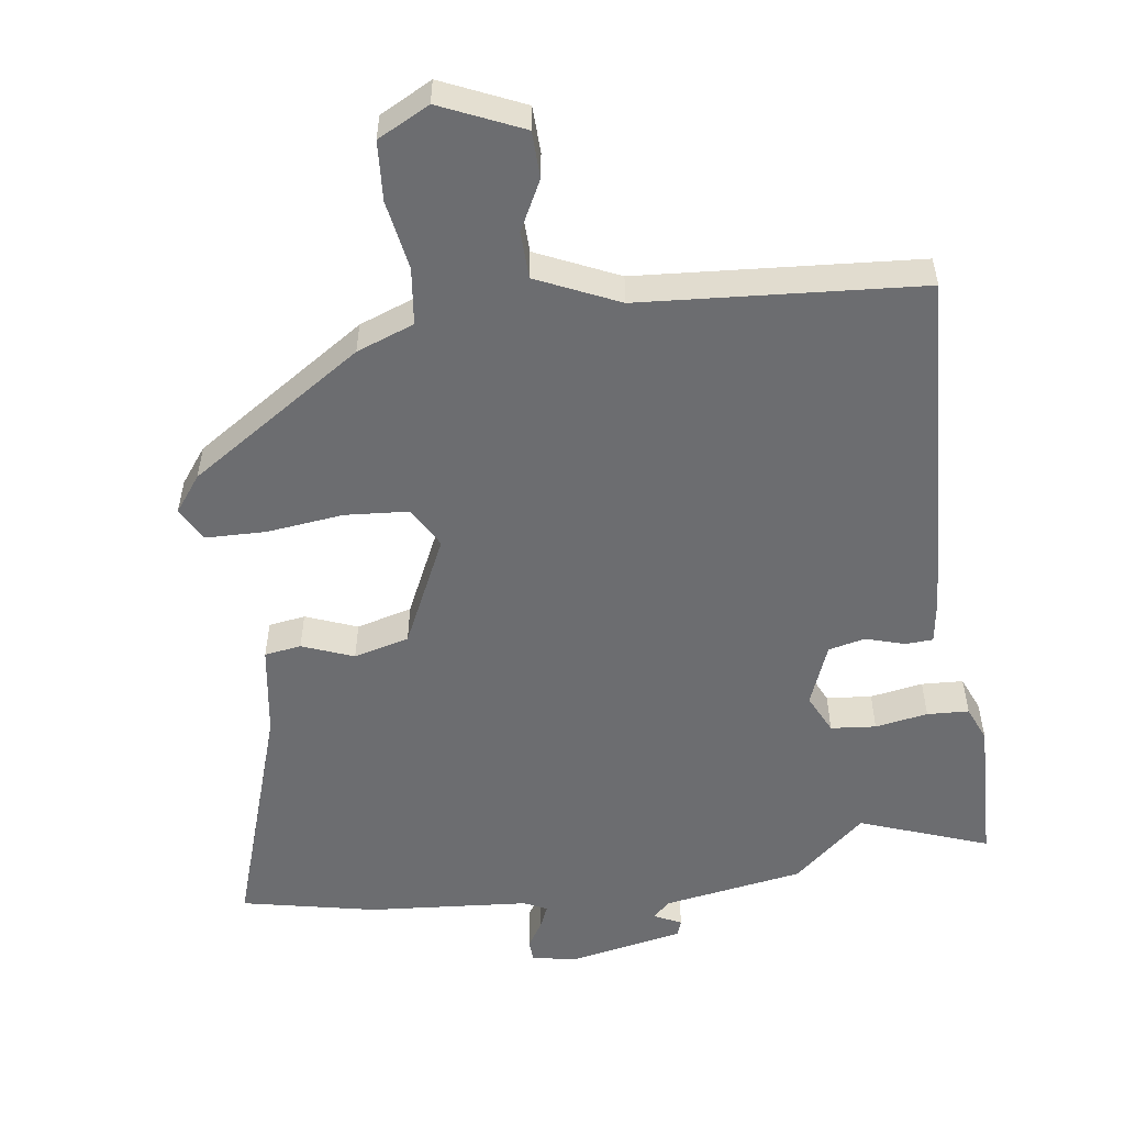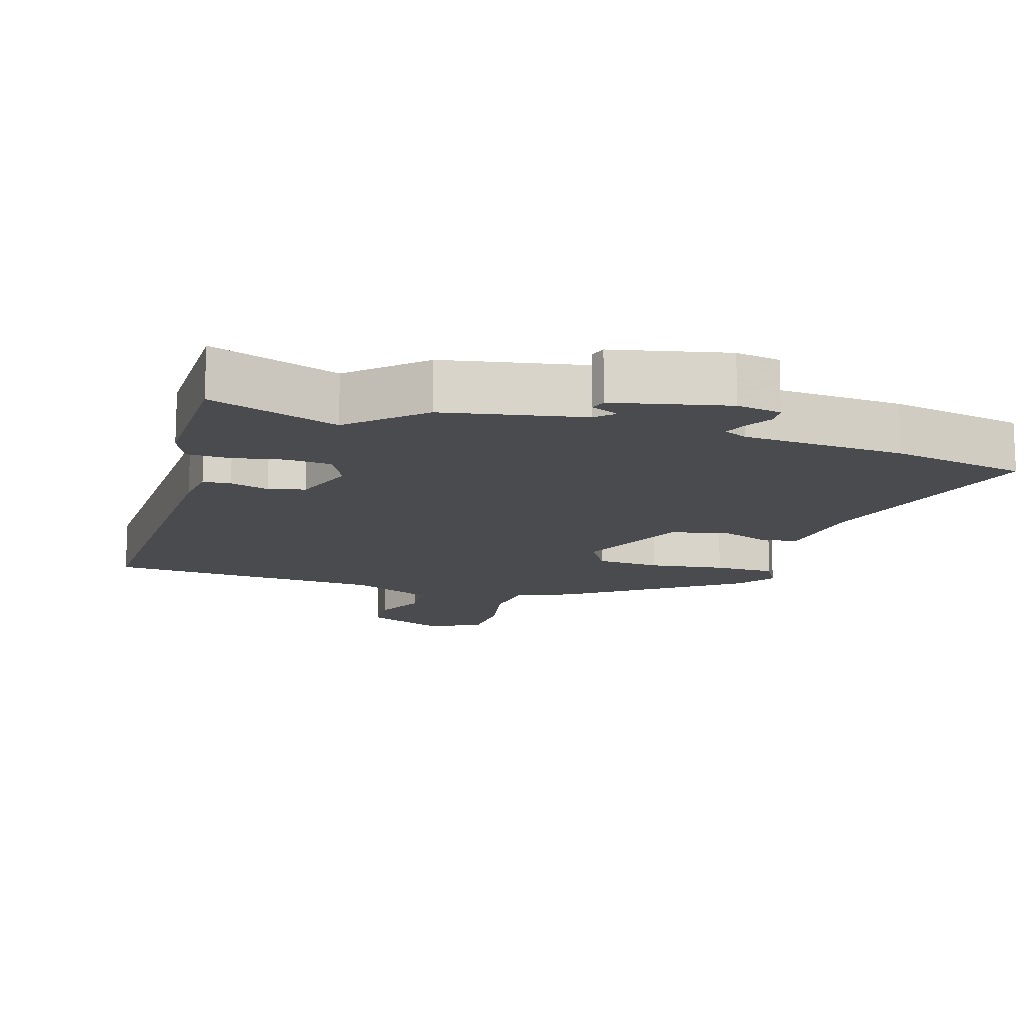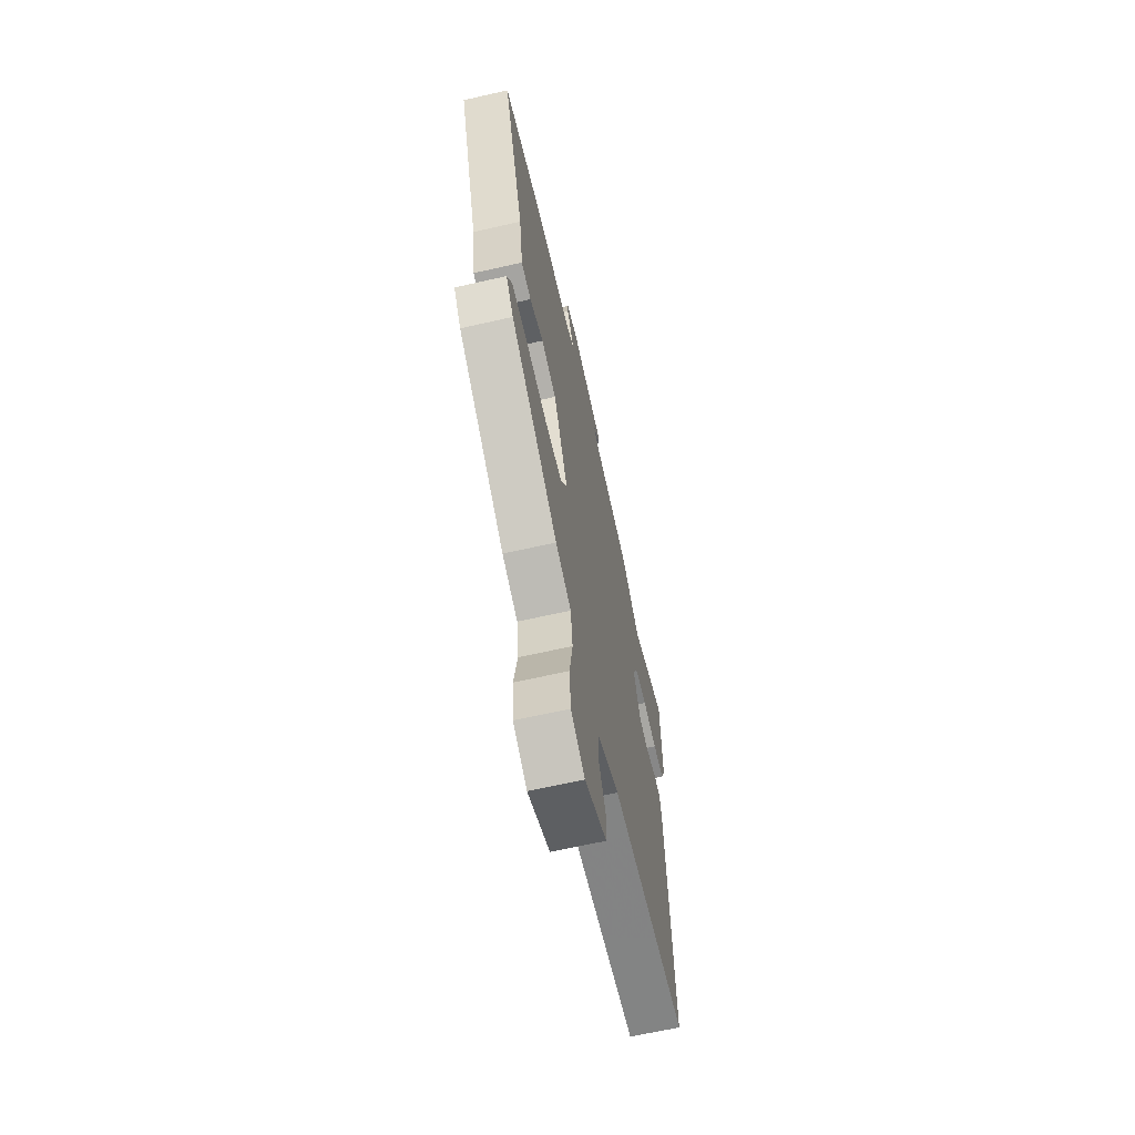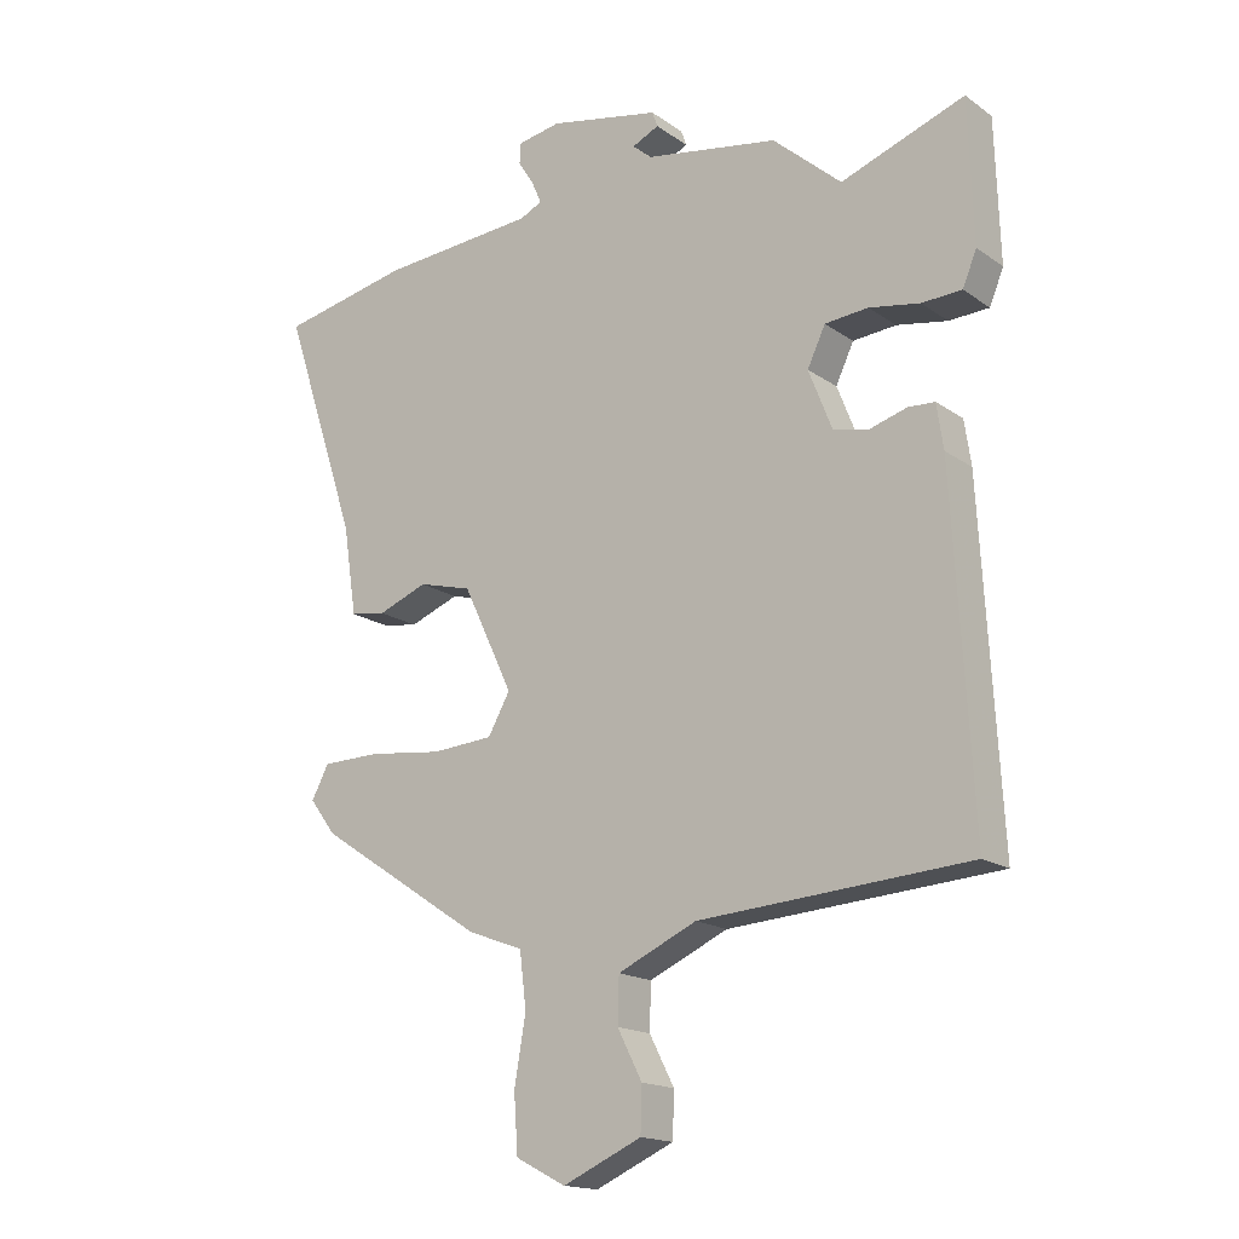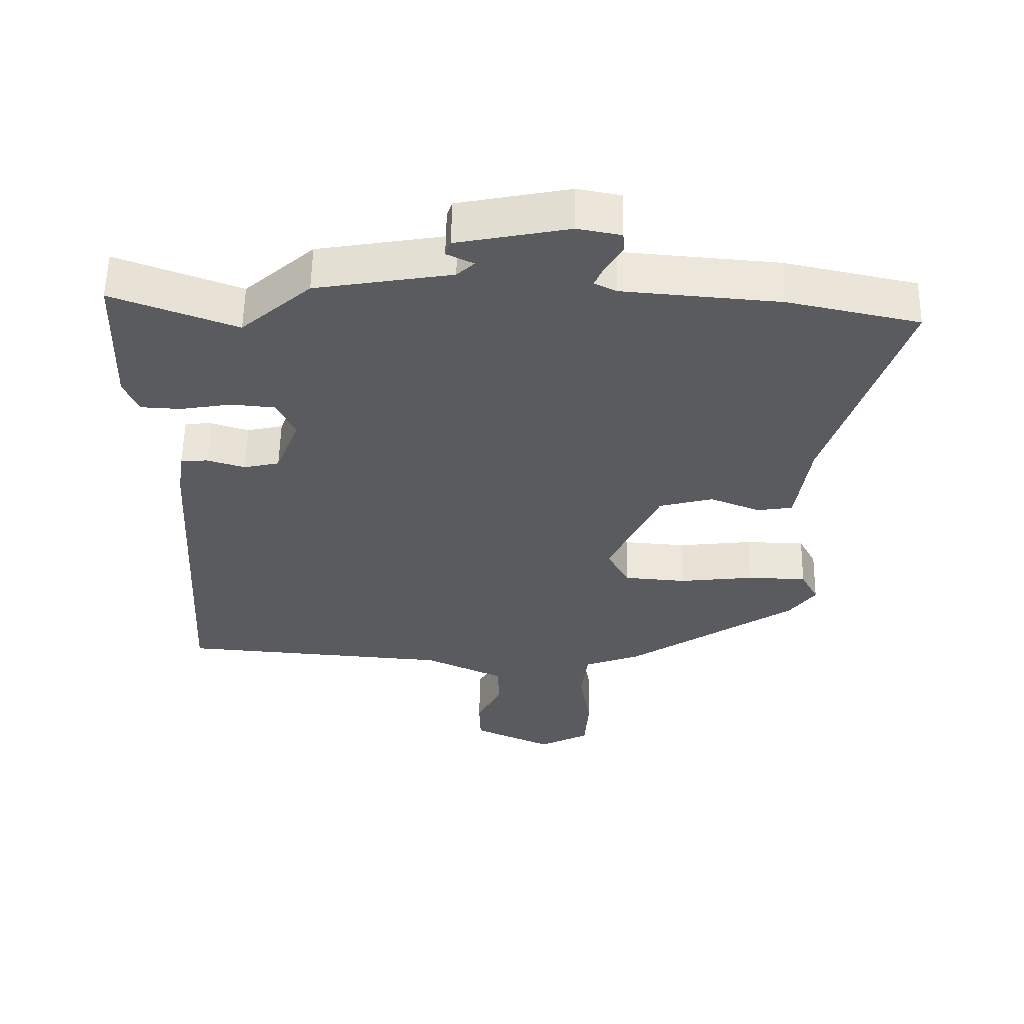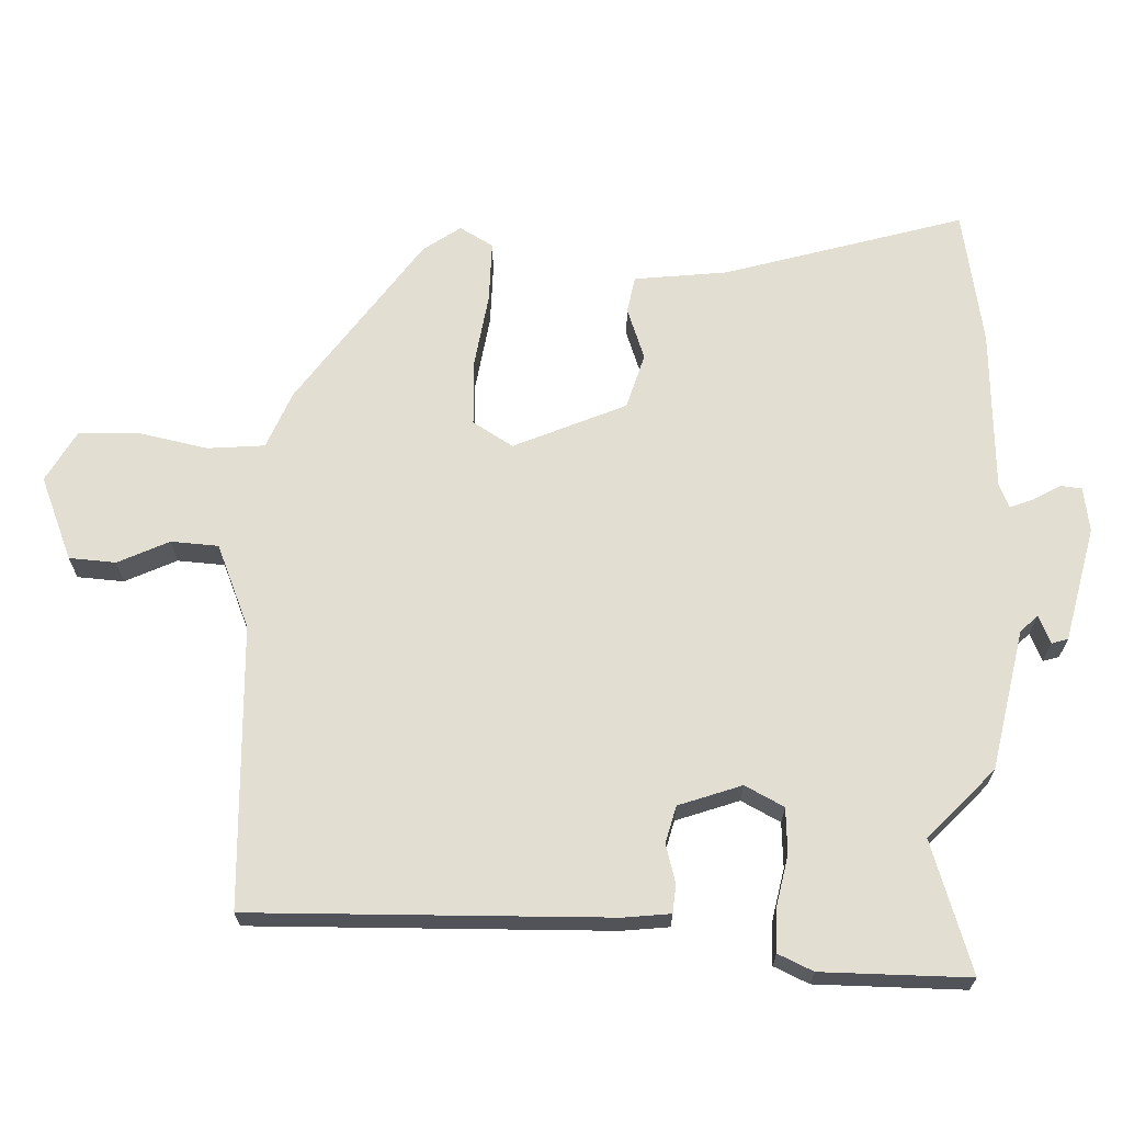
<metadata>
{"format":"obj","ext":"obj","renderer":"f3d","projection":"perspective","resolution":1024,"background":"white","views":[{"elev":-54.0,"azim":-172.0,"up":"+Y"},{"elev":-14.1,"azim":-15.9,"up":"+Y"},{"elev":-65.3,"azim":102.9,"up":"+Z"},{"elev":-16.7,"azim":-144.1,"up":"+Z"},{"elev":56.7,"azim":1.0,"up":"+Z"},{"elev":67.4,"azim":-86.0,"up":"+Y"}]}
</metadata>
<code>
v -0.519 0.07 -0.467
v -0.49 0.07 0.045
v -0.48 0.07 0.112
v -0.44 0.07 0.114
v -0.384 0.07 0.097
v -0.331 0.07 0.109
v -0.296 0.07 0.198
v -0.323 0.07 0.255
v -0.388 0.07 0.261
v -0.464 0.07 0.248
v -0.524 0.07 0.251
v -0.545 0.07 0.302
v -0.538 0.07 0.514
v -0.353 0.07 0.446
v -0.25 0.07 0.536
v -0.048 0.07 0.57
v -0.022 0.07 0.594
v -0.062 0.07 0.613
v -0.054 0.07 0.636
v 0.112 0.07 0.669
v 0.176 0.07 0.657
v 0.178 0.07 0.626
v 0.154 0.07 0.588
v 0.14 0.07 0.555
v 0.173 0.07 0.539
v 0.406 0.07 0.52
v 0.6 0.07 0.479
v 0.488 0.07 0.139
v 0.468 0.07 0.006
v 0.415 0.07 -0.002
v 0.341 0.07 0.027
v 0.261 0.07 0.006
v 0.186 0.07 -0.152
v 0.219 0.07 -0.211
v 0.311 0.07 -0.218
v 0.421 0.07 -0.205
v 0.509 0.07 -0.207
v 0.535 0.07 -0.256
v 0.496 0.07 -0.308
v 0.245 0.07 -0.473
v 0.162 0.07 -0.504
v 0.152 0.07 -0.586
v 0.169 0.07 -0.686
v 0.163 0.07 -0.772
v 0.088 0.07 -0.811
v -0.03 0.07 -0.758
v -0.032 0.07 -0.691
v 0.005 0.07 -0.619
v 0.003 0.07 -0.551
v -0.115 0.07 -0.497
v -0.519 0 -0.467
v -0.49 0 0.045
v -0.48 0 0.112
v -0.44 0 0.114
v -0.384 0 0.097
v -0.331 0 0.109
v -0.296 0 0.198
v -0.323 0 0.255
v -0.388 0 0.261
v -0.464 0 0.248
v -0.524 0 0.251
v -0.545 0 0.302
v -0.538 0 0.514
v -0.353 0 0.446
v -0.25 0 0.536
v -0.048 0 0.57
v -0.022 0 0.594
v -0.062 0 0.613
v -0.054 0 0.636
v 0.112 0 0.669
v 0.176 0 0.657
v 0.178 0 0.626
v 0.154 0 0.588
v 0.14 0 0.555
v 0.173 0 0.539
v 0.406 0 0.52
v 0.6 0 0.479
v 0.488 0 0.139
v 0.468 0 0.006
v 0.415 0 -0.002
v 0.341 0 0.027
v 0.261 0 0.006
v 0.186 0 -0.152
v 0.219 0 -0.211
v 0.311 0 -0.218
v 0.421 0 -0.205
v 0.509 0 -0.207
v 0.535 0 -0.256
v 0.496 0 -0.308
v 0.245 0 -0.473
v 0.162 0 -0.504
v 0.152 0 -0.586
v 0.169 0 -0.686
v 0.163 0 -0.772
v 0.088 0 -0.811
v -0.03 0 -0.758
v -0.032 0 -0.691
v 0.005 0 -0.619
v 0.003 0 -0.551
v -0.115 0 -0.497
f 45 46 47 48
f 45 48 49
f 42 43 44 45
f 41 42 45 49
f 40 41 49 50
f 35 36 37 38
f 34 35 38 39
f 28 29 30 31
f 28 31 32
f 25 26 27 28
f 24 25 28 32
f 20 21 22 23
f 20 23 24
f 17 18 19 20
f 16 17 20 24
f 14 15 16 24
f 11 12 13 14
f 9 10 11 14
f 8 9 14 24
f 7 8 24 32
f 2 3 4 5
f 2 5 6
f 1 2 6
f 34 39 40 50
f 33 34 50 1
f 7 32 33
f 1 6 7 33
f 98 97 96 95
f 99 98 95
f 95 94 93 92
f 99 95 92 91
f 100 99 91 90
f 88 87 86 85
f 89 88 85 84
f 81 80 79 78
f 82 81 78
f 78 77 76 75
f 82 78 75 74
f 73 72 71 70
f 74 73 70
f 70 69 68 67
f 74 70 67 66
f 74 66 65 64
f 64 63 62 61
f 64 61 60 59
f 74 64 59 58
f 82 74 58 57
f 55 54 53 52
f 56 55 52
f 56 52 51
f 100 90 89 84
f 51 100 84 83
f 83 82 57
f 83 57 56 51
f 1 51 52 2
f 2 52 53 3
f 3 53 54 4
f 4 54 55 5
f 5 55 56 6
f 6 56 57 7
f 7 57 58 8
f 8 58 59 9
f 9 59 60 10
f 10 60 61 11
f 11 61 62 12
f 12 62 63 13
f 13 63 64 14
f 14 64 65 15
f 15 65 66 16
f 16 66 67 17
f 17 67 68 18
f 18 68 69 19
f 19 69 70 20
f 20 70 71 21
f 21 71 72 22
f 22 72 73 23
f 23 73 74 24
f 24 74 75 25
f 25 75 76 26
f 26 76 77 27
f 27 77 78 28
f 28 78 79 29
f 29 79 80 30
f 30 80 81 31
f 31 81 82 32
f 32 82 83 33
f 33 83 84 34
f 34 84 85 35
f 35 85 86 36
f 36 86 87 37
f 37 87 88 38
f 38 88 89 39
f 39 89 90 40
f 40 90 91 41
f 41 91 92 42
f 42 92 93 43
f 43 93 94 44
f 44 94 95 45
f 45 95 96 46
f 46 96 97 47
f 47 97 98 48
f 48 98 99 49
f 49 99 100 50
f 50 100 51 1

</code>
